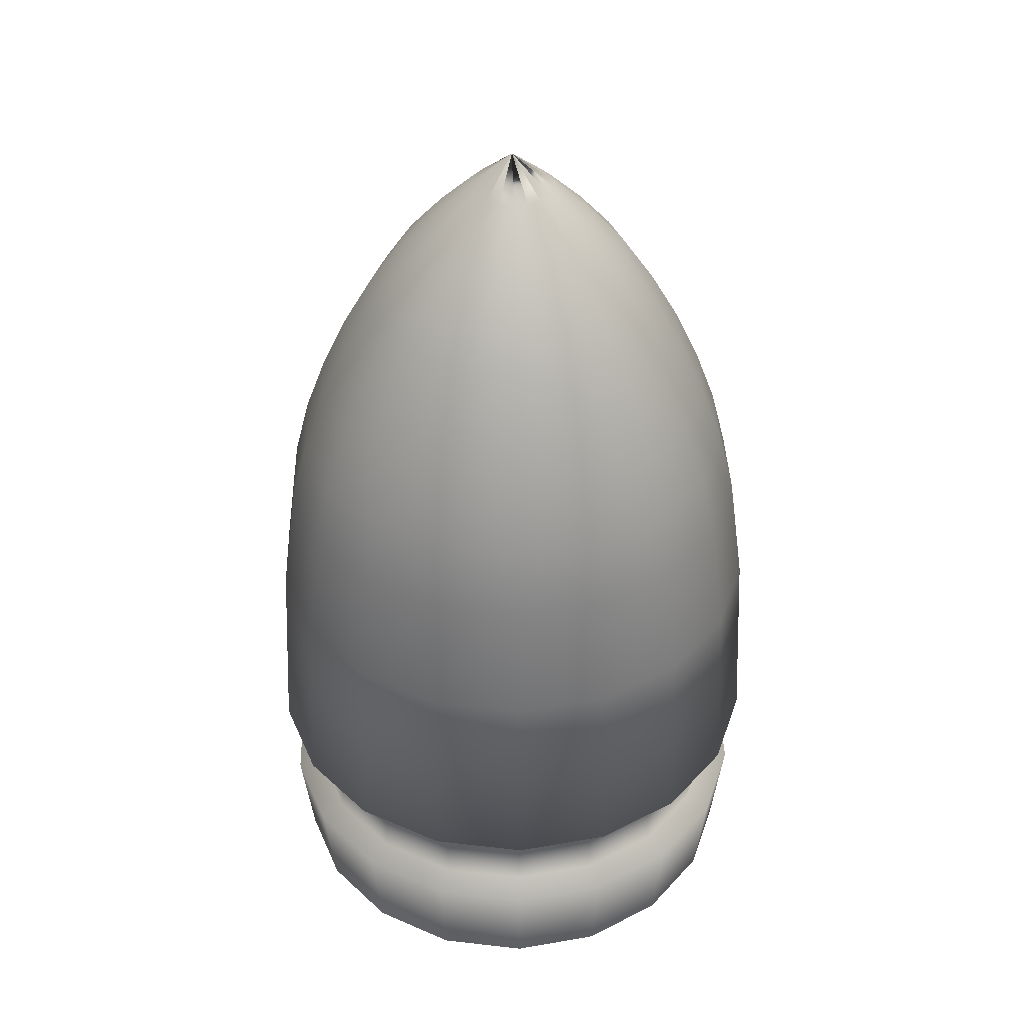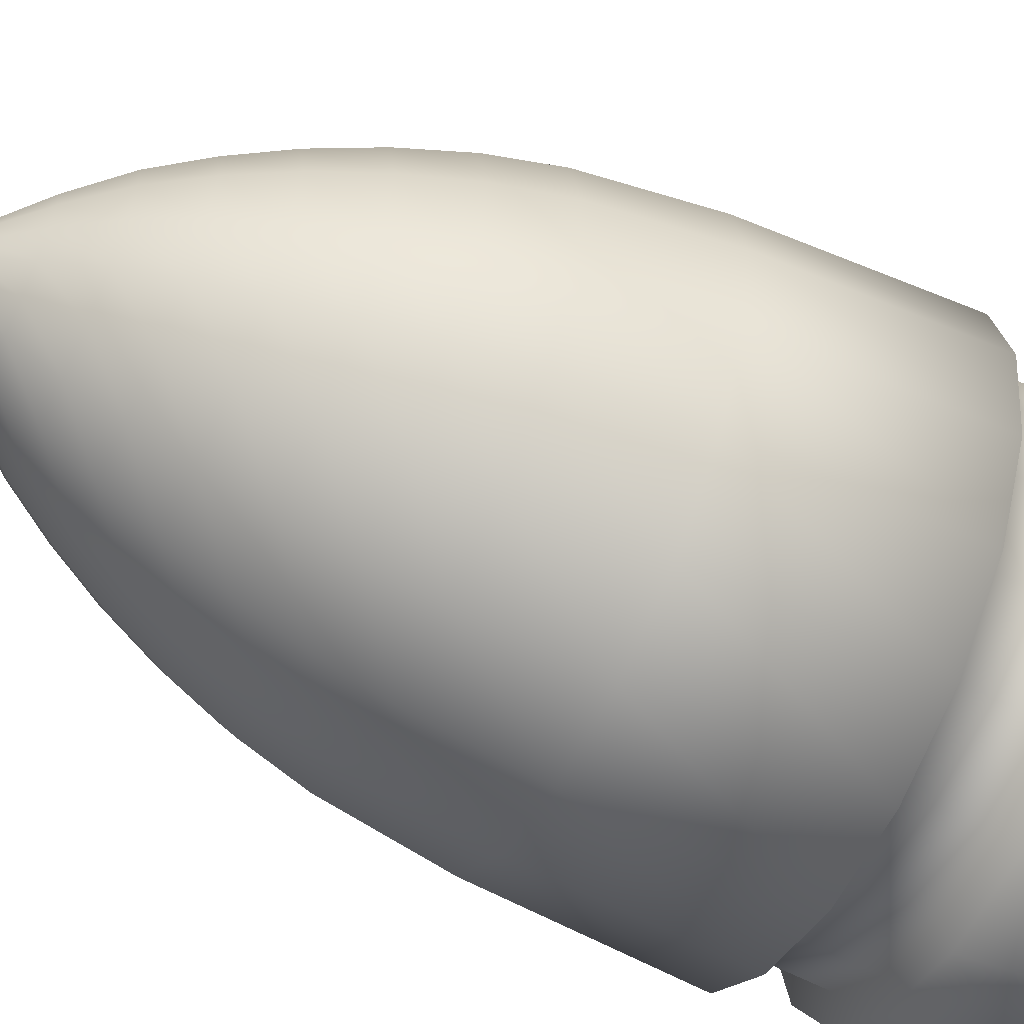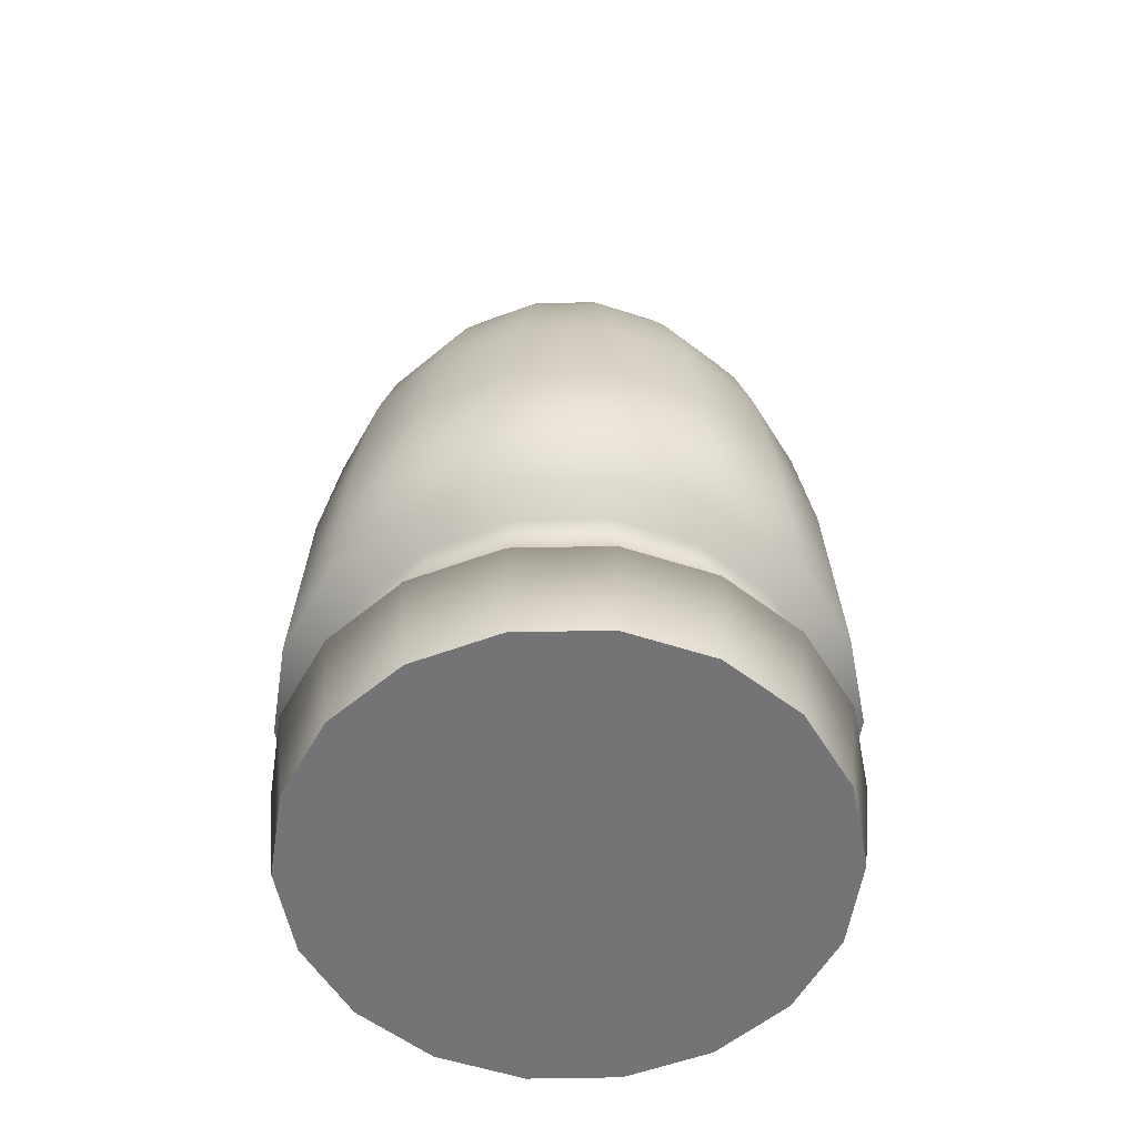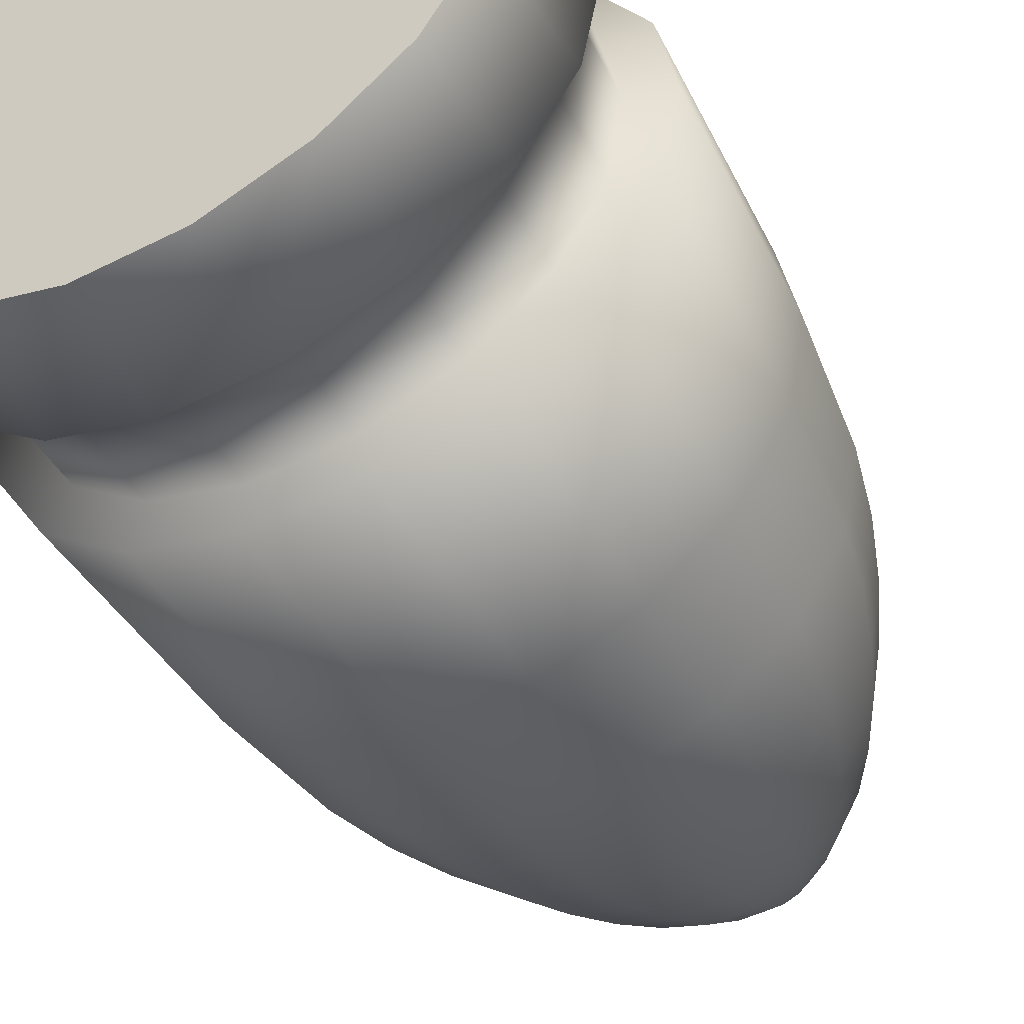
<metadata>
{"format":"obj","ext":"obj","renderer":"f3d","projection":"perspective","resolution":1024,"background":"white","views":[{"elev":40.2,"azim":48.0,"up":"+Z"},{"elev":-60.0,"azim":63.9,"up":"+Y"},{"elev":-56.3,"azim":-58.8,"up":"+Z"},{"elev":-50.1,"azim":-150.9,"up":"+Y"}]}
</metadata>
<code>
v  -0.03691 0 0
v  3.509 1.291 0
v  3.737 0 0
v  2.854 2.426 0
v  1.85 3.268 0
v  0.6184 3.717 0
v  -0.6923 3.717 0
v  -1.924 3.268 0
v  -2.928 2.426 0
v  -3.583 1.291 0
v  -3.811 1e-06 0
v  -3.583 -1.291 0
v  -2.928 -2.426 0
v  -1.924 -3.268 0
v  -0.6923 -3.717 0
v  0.6184 -3.717 0
v  1.85 -3.268 0
v  2.854 -2.426 0
v  3.509 -1.291 0
v  3.675 1.351 1.548
v  3.914 0 1.548
v  2.989 2.539 1.548
v  1.938 3.421 1.548
v  0.6491 3.891 1.548
v  -0.7229 3.891 1.548
v  -2.012 3.421 1.548
v  -3.063 2.539 1.548
v  -3.749 1.351 1.548
v  -3.988 1e-06 1.548
v  -3.749 -1.351 1.548
v  -3.063 -2.539 1.548
v  -2.012 -3.421 1.548
v  -0.7229 -3.891 1.548
v  0.6491 -3.891 1.548
v  1.938 -3.421 1.548
v  2.989 -2.539 1.548
v  3.675 -1.351 1.548
v  3.305 1.216 1.673
v  3.52 0 1.673
v  2.688 2.286 1.673
v  1.741 3.08 1.673
v  0.5807 3.503 1.673
v  -0.6545 3.503 1.673
v  -1.815 3.08 1.673
v  -2.762 2.286 1.673
v  -3.379 1.216 1.673
v  -3.594 1e-06 1.673
v  -3.379 -1.216 1.673
v  -2.762 -2.286 1.673
v  -1.815 -3.08 1.673
v  -0.6545 -3.503 1.673
v  0.5807 -3.503 1.673
v  1.741 -3.08 1.673
v  2.688 -2.286 1.673
v  3.305 -1.216 1.673
v  3.265 1.202 2.866
v  3.477 0 2.866
v  2.655 2.259 2.866
v  1.72 3.043 2.866
v  0.5733 3.46 2.866
v  -0.6471 3.46 2.866
v  -1.794 3.043 2.866
v  -2.729 2.259 2.866
v  -3.339 1.202 2.866
v  -3.551 1e-06 2.866
v  -3.339 -1.202 2.866
v  -2.729 -2.259 2.866
v  -1.794 -3.043 2.866
v  -0.6471 -3.46 2.866
v  0.5733 -3.46 2.866
v  1.72 -3.043 2.866
v  2.655 -2.259 2.866
v  3.265 -1.202 2.866
v  3.778 1.389 2.979
v  4.023 0 2.979
v  3.073 2.61 2.979
v  1.993 3.516 2.979
v  0.6681 3.998 2.979
v  -0.7419 3.998 2.979
v  -2.067 3.516 2.979
v  -3.147 2.61 2.979
v  -3.852 1.389 2.979
v  -4.097 1e-06 2.979
v  -3.852 -1.389 2.979
v  -3.147 -2.61 2.979
v  -2.067 -3.516 2.979
v  -0.7419 -3.998 2.979
v  0.6681 -3.998 2.979
v  1.993 -3.516 2.979
v  3.073 -2.61 2.979
v  3.778 -1.389 2.979
v  3.621 1.331 6.092
v  3.856 0 6.092
v  2.945 2.502 6.092
v  1.91 3.371 6.092
v  0.6391 3.834 6.092
v  -0.7129 3.834 6.092
v  -1.983 3.371 6.092
v  -3.019 2.502 6.092
v  -3.695 1.331 6.092
v  -3.93 1e-06 6.092
v  -3.695 -1.331 6.092
v  -3.019 -2.502 6.092
v  -1.983 -3.371 6.092
v  -0.7129 -3.834 6.092
v  0.6391 -3.834 6.092
v  1.91 -3.371 6.092
v  2.945 -2.502 6.092
v  3.621 -1.331 6.092
v  3.381 1.244 7.896
v  3.6 0 7.896
v  2.749 2.338 7.896
v  1.782 3.15 7.896
v  0.5946 3.582 7.896
v  -0.6684 3.582 7.896
v  -1.855 3.15 7.896
v  -2.823 2.338 7.896
v  -3.454 1.244 7.896
v  -3.674 1e-06 7.896
v  -3.454 -1.244 7.896
v  -2.823 -2.338 7.896
v  -1.855 -3.15 7.896
v  -0.6684 -3.582 7.896
v  0.5946 -3.582 7.896
v  1.782 -3.15 7.896
v  2.749 -2.338 7.896
v  3.381 -1.244 7.896
v  3.146 1.158 8.85
v  3.35 0 8.85
v  2.558 2.177 8.85
v  1.657 2.933 8.85
v  0.5512 3.336 8.85
v  -0.6251 3.336 8.85
v  -1.73 2.933 8.85
v  -2.631 2.177 8.85
v  -3.22 1.158 8.85
v  -3.424 1e-06 8.85
v  -3.22 -1.158 8.85
v  -2.631 -2.177 8.85
v  -1.73 -2.933 8.85
v  -0.6251 -3.336 8.85
v  0.5512 -3.336 8.85
v  1.657 -2.933 8.85
v  2.558 -2.177 8.85
v  3.146 -1.158 8.85
v  2.836 1.046 9.741
v  3.021 0 9.741
v  2.305 1.965 9.741
v  1.492 2.648 9.741
v  0.494 3.011 9.741
v  -0.5678 3.011 9.741
v  -1.566 2.648 9.741
v  -2.379 1.965 9.741
v  -2.91 1.046 9.741
v  -3.094 1e-06 9.741
v  -2.91 -1.046 9.741
v  -2.379 -1.965 9.741
v  -1.566 -2.648 9.741
v  -0.5678 -3.011 9.741
v  0.494 -3.011 9.741
v  1.492 -2.648 9.741
v  2.305 -1.965 9.741
v  2.836 -1.046 9.741
v  2.468 0.9119 10.59
v  2.629 0 10.59
v  2.006 1.714 10.59
v  1.296 2.309 10.59
v  0.4261 2.626 10.59
v  -0.4999 2.626 10.59
v  -1.37 2.309 10.59
v  -2.079 1.714 10.59
v  -2.542 0.9119 10.59
v  -2.703 0 10.59
v  -2.542 -0.9119 10.59
v  -2.079 -1.714 10.59
v  -1.37 -2.309 10.59
v  -0.4999 -2.626 10.59
v  0.4261 -2.626 10.59
v  1.296 -2.309 10.59
v  2.006 -1.714 10.59
v  2.468 -0.9119 10.59
v  2.073 0.7678 11.34
v  2.208 0 11.34
v  1.683 1.443 11.34
v  1.085 1.944 11.34
v  0.3529 2.211 11.34
v  -0.4267 2.211 11.34
v  -1.159 1.944 11.34
v  -1.757 1.443 11.34
v  -2.146 0.7678 11.34
v  -2.282 0 11.34
v  -2.146 -0.7678 11.34
v  -1.757 -1.443 11.34
v  -1.159 -1.944 11.34
v  -0.4267 -2.211 11.34
v  0.3529 -2.211 11.34
v  1.085 -1.944 11.34
v  1.683 -1.443 11.34
v  2.073 -0.7678 11.34
v  1.637 0.6091 12.04
v  1.744 -0 12.04
v  1.327 1.145 12.04
v  0.8535 1.542 12.04
v  0.2723 1.754 12.04
v  -0.3462 1.754 12.04
v  -0.9274 1.542 12.04
v  -1.401 1.145 12.04
v  -1.71 0.6091 12.04
v  -1.818 0 12.04
v  -1.71 -0.6091 12.04
v  -1.401 -1.145 12.04
v  -0.9274 -1.542 12.04
v  -0.3462 -1.754 12.04
v  0.2723 -1.754 12.04
v  0.8535 -1.542 12.04
v  1.327 -1.145 12.04
v  1.637 -0.6091 12.04
v  1.105 0.4155 12.7
v  1.178 -0 12.7
v  0.8937 0.7809 12.7
v  0.5705 1.052 12.7
v  0.174 1.196 12.7
v  -0.2479 1.196 12.7
v  -0.6443 1.052 12.7
v  -0.9675 0.7809 12.7
v  -1.178 0.4155 12.7
v  -1.252 0 12.7
v  -1.178 -0.4155 12.7
v  -0.9675 -0.7809 12.7
v  -0.6443 -1.052 12.7
v  -0.2479 -1.196 12.7
v  0.174 -1.196 12.7
v  0.5705 -1.052 12.7
v  0.8937 -0.7809 12.7
v  1.105 -0.4155 12.7
v  0.5596 0.2171 13.28
v  0.5979 -0 13.28
v  0.4494 0.408 13.28
v  0.2805 0.5498 13.28
v  0.07332 0.6252 13.28
v  -0.1471 0.6252 13.28
v  -0.3543 0.5498 13.28
v  -0.5232 0.408 13.28
v  -0.6334 0.2171 13.28
v  -0.6717 0 13.28
v  -0.6334 -0.2171 13.28
v  -0.5232 -0.408 13.28
v  -0.3543 -0.5498 13.28
v  -0.1471 -0.6252 13.28
v  0.07332 -0.6252 13.28
v  0.2805 -0.5498 13.28
v  0.4494 -0.408 13.28
v  0.5596 -0.2171 13.28
v  -0.03691 -0 13.81
v  -0.03691 -0 13.81
o Cylinder001
g Cylinder001
f 1 2 3
f 1 4 2
f 1 5 4
f 1 6 5
f 1 7 6
f 1 8 7
f 1 9 8
f 1 10 9
f 1 11 10
f 1 12 11
f 1 13 12
f 1 14 13
f 1 15 14
f 1 16 15
f 1 17 16
f 1 18 17
f 1 19 18
f 1 3 19
f 3 20 21
f 3 2 20
f 2 22 20
f 2 4 22
f 4 23 22
f 4 5 23
f 5 24 23
f 5 6 24
f 6 25 24
f 6 7 25
f 7 26 25
f 7 8 26
f 8 27 26
f 8 9 27
f 9 28 27
f 9 10 28
f 10 29 28
f 10 11 29
f 11 30 29
f 11 12 30
f 12 31 30
f 12 13 31
f 13 32 31
f 13 14 32
f 14 33 32
f 14 15 33
f 15 34 33
f 15 16 34
f 16 35 34
f 16 17 35
f 17 36 35
f 17 18 36
f 18 37 36
f 18 19 37
f 19 21 37
f 19 3 21
f 21 38 39
f 21 20 38
f 20 40 38
f 20 22 40
f 22 41 40
f 22 23 41
f 23 42 41
f 23 24 42
f 24 43 42
f 24 25 43
f 25 44 43
f 25 26 44
f 26 45 44
f 26 27 45
f 27 46 45
f 27 28 46
f 28 47 46
f 28 29 47
f 29 48 47
f 29 30 48
f 30 49 48
f 30 31 49
f 31 50 49
f 31 32 50
f 32 51 50
f 32 33 51
f 33 52 51
f 33 34 52
f 34 53 52
f 34 35 53
f 35 54 53
f 35 36 54
f 36 55 54
f 36 37 55
f 37 39 55
f 37 21 39
f 39 56 57
f 39 38 56
f 38 58 56
f 38 40 58
f 40 59 58
f 40 41 59
f 41 60 59
f 41 42 60
f 42 61 60
f 42 43 61
f 43 62 61
f 43 44 62
f 44 63 62
f 44 45 63
f 45 64 63
f 45 46 64
f 46 65 64
f 46 47 65
f 47 66 65
f 47 48 66
f 48 67 66
f 48 49 67
f 49 68 67
f 49 50 68
f 50 69 68
f 50 51 69
f 51 70 69
f 51 52 70
f 52 71 70
f 52 53 71
f 53 72 71
f 53 54 72
f 54 73 72
f 54 55 73
f 55 57 73
f 55 39 57
f 57 74 75
f 57 56 74
f 56 76 74
f 56 58 76
f 58 77 76
f 58 59 77
f 59 78 77
f 59 60 78
f 60 79 78
f 60 61 79
f 61 80 79
f 61 62 80
f 62 81 80
f 62 63 81
f 63 82 81
f 63 64 82
f 64 83 82
f 64 65 83
f 65 84 83
f 65 66 84
f 66 85 84
f 66 67 85
f 67 86 85
f 67 68 86
f 68 87 86
f 68 69 87
f 69 88 87
f 69 70 88
f 70 89 88
f 70 71 89
f 71 90 89
f 71 72 90
f 72 91 90
f 72 73 91
f 73 75 91
f 73 57 75
f 75 92 93
f 75 74 92
f 74 94 92
f 74 76 94
f 76 95 94
f 76 77 95
f 77 96 95
f 77 78 96
f 78 97 96
f 78 79 97
f 79 98 97
f 79 80 98
f 80 99 98
f 80 81 99
f 81 100 99
f 81 82 100
f 82 101 100
f 82 83 101
f 83 102 101
f 83 84 102
f 84 103 102
f 84 85 103
f 85 104 103
f 85 86 104
f 86 105 104
f 86 87 105
f 87 106 105
f 87 88 106
f 88 107 106
f 88 89 107
f 89 108 107
f 89 90 108
f 90 109 108
f 90 91 109
f 91 93 109
f 91 75 93
f 93 110 111
f 93 92 110
f 92 112 110
f 92 94 112
f 94 113 112
f 94 95 113
f 95 114 113
f 95 96 114
f 96 115 114
f 96 97 115
f 97 116 115
f 97 98 116
f 98 117 116
f 98 99 117
f 99 118 117
f 99 100 118
f 100 119 118
f 100 101 119
f 101 120 119
f 101 102 120
f 102 121 120
f 102 103 121
f 103 122 121
f 103 104 122
f 104 123 122
f 104 105 123
f 105 124 123
f 105 106 124
f 106 125 124
f 106 107 125
f 107 126 125
f 107 108 126
f 108 127 126
f 108 109 127
f 109 111 127
f 109 93 111
f 111 128 129
f 111 110 128
f 110 130 128
f 110 112 130
f 112 131 130
f 112 113 131
f 113 132 131
f 113 114 132
f 114 133 132
f 114 115 133
f 115 134 133
f 115 116 134
f 116 135 134
f 116 117 135
f 117 136 135
f 117 118 136
f 118 137 136
f 118 119 137
f 119 138 137
f 119 120 138
f 120 139 138
f 120 121 139
f 121 140 139
f 121 122 140
f 122 141 140
f 122 123 141
f 123 142 141
f 123 124 142
f 124 143 142
f 124 125 143
f 125 144 143
f 125 126 144
f 126 145 144
f 126 127 145
f 127 129 145
f 127 111 129
f 129 146 147
f 129 128 146
f 128 148 146
f 128 130 148
f 130 149 148
f 130 131 149
f 131 150 149
f 131 132 150
f 132 151 150
f 132 133 151
f 133 152 151
f 133 134 152
f 134 153 152
f 134 135 153
f 135 154 153
f 135 136 154
f 136 155 154
f 136 137 155
f 137 156 155
f 137 138 156
f 138 157 156
f 138 139 157
f 139 158 157
f 139 140 158
f 140 159 158
f 140 141 159
f 141 160 159
f 141 142 160
f 142 161 160
f 142 143 161
f 143 162 161
f 143 144 162
f 144 163 162
f 144 145 163
f 145 147 163
f 145 129 147
f 147 164 165
f 147 146 164
f 146 166 164
f 146 148 166
f 148 167 166
f 148 149 167
f 149 168 167
f 149 150 168
f 150 169 168
f 150 151 169
f 151 170 169
f 151 152 170
f 152 171 170
f 152 153 171
f 153 172 171
f 153 154 172
f 154 173 172
f 154 155 173
f 155 174 173
f 155 156 174
f 156 175 174
f 156 157 175
f 157 176 175
f 157 158 176
f 158 177 176
f 158 159 177
f 159 178 177
f 159 160 178
f 160 179 178
f 160 161 179
f 161 180 179
f 161 162 180
f 162 181 180
f 162 163 181
f 163 165 181
f 163 147 165
f 165 182 183
f 165 164 182
f 164 184 182
f 164 166 184
f 166 185 184
f 166 167 185
f 167 186 185
f 167 168 186
f 168 187 186
f 168 169 187
f 169 188 187
f 169 170 188
f 170 189 188
f 170 171 189
f 171 190 189
f 171 172 190
f 172 191 190
f 172 173 191
f 173 192 191
f 173 174 192
f 174 193 192
f 174 175 193
f 175 194 193
f 175 176 194
f 176 195 194
f 176 177 195
f 177 196 195
f 177 178 196
f 178 197 196
f 178 179 197
f 179 198 197
f 179 180 198
f 180 199 198
f 180 181 199
f 181 183 199
f 181 165 183
f 183 200 201
f 183 182 200
f 182 202 200
f 182 184 202
f 184 203 202
f 184 185 203
f 185 204 203
f 185 186 204
f 186 205 204
f 186 187 205
f 187 206 205
f 187 188 206
f 188 207 206
f 188 189 207
f 189 208 207
f 189 190 208
f 190 209 208
f 190 191 209
f 191 210 209
f 191 192 210
f 192 211 210
f 192 193 211
f 193 212 211
f 193 194 212
f 194 213 212
f 194 195 213
f 195 214 213
f 195 196 214
f 196 215 214
f 196 197 215
f 197 216 215
f 197 198 216
f 198 217 216
f 198 199 217
f 199 201 217
f 199 183 201
f 201 218 219
f 201 200 218
f 200 220 218
f 200 202 220
f 202 221 220
f 202 203 221
f 203 222 221
f 203 204 222
f 204 223 222
f 204 205 223
f 205 224 223
f 205 206 224
f 206 225 224
f 206 207 225
f 207 226 225
f 207 208 226
f 208 227 226
f 208 209 227
f 209 228 227
f 209 210 228
f 210 229 228
f 210 211 229
f 211 230 229
f 211 212 230
f 212 231 230
f 212 213 231
f 213 232 231
f 213 214 232
f 214 233 232
f 214 215 233
f 215 234 233
f 215 216 234
f 216 235 234
f 216 217 235
f 217 219 235
f 217 201 219
f 219 236 237
f 219 218 236
f 218 238 236
f 218 220 238
f 220 239 238
f 220 221 239
f 221 240 239
f 221 222 240
f 222 241 240
f 222 223 241
f 223 242 241
f 223 224 242
f 224 243 242
f 224 225 243
f 225 244 243
f 225 226 244
f 226 245 244
f 226 227 245
f 227 246 245
f 227 228 246
f 228 247 246
f 228 229 247
f 229 248 247
f 229 230 248
f 230 249 248
f 230 231 249
f 231 250 249
f 231 232 250
f 232 251 250
f 232 233 251
f 233 252 251
f 233 234 252
f 234 253 252
f 234 235 253
f 235 237 253
f 235 219 237
f 237 254 254
f 237 236 254
f 236 255 254
f 236 238 255
f 238 255 255
f 238 239 255
f 239 254 255
f 239 240 254
f 240 254 254
f 240 241 254
f 241 254 254
f 241 242 254
f 242 254 254
f 242 243 254
f 243 254 254
f 243 244 254
f 244 254 254
f 244 245 254
f 245 254 254
f 245 246 254
f 246 254 254
f 246 247 254
f 247 254 254
f 247 248 254
f 248 254 254
f 248 249 254
f 249 254 254
f 249 250 254
f 250 255 254
f 250 251 255
f 251 255 255
f 251 252 255
f 252 254 255
f 252 253 254
f 253 254 254
f 253 237 254
f 254 254 254
f 254 254 255
f 254 255 255
f 254 255 254
f 254 254 254
f 254 254 254
f 254 254 254
f 254 254 254
f 254 254 254
f 254 254 254
f 254 254 254
f 254 254 254
f 254 254 254
f 254 254 254
f 254 254 255
f 254 255 255
f 254 255 254
f 254 254 254

</code>
